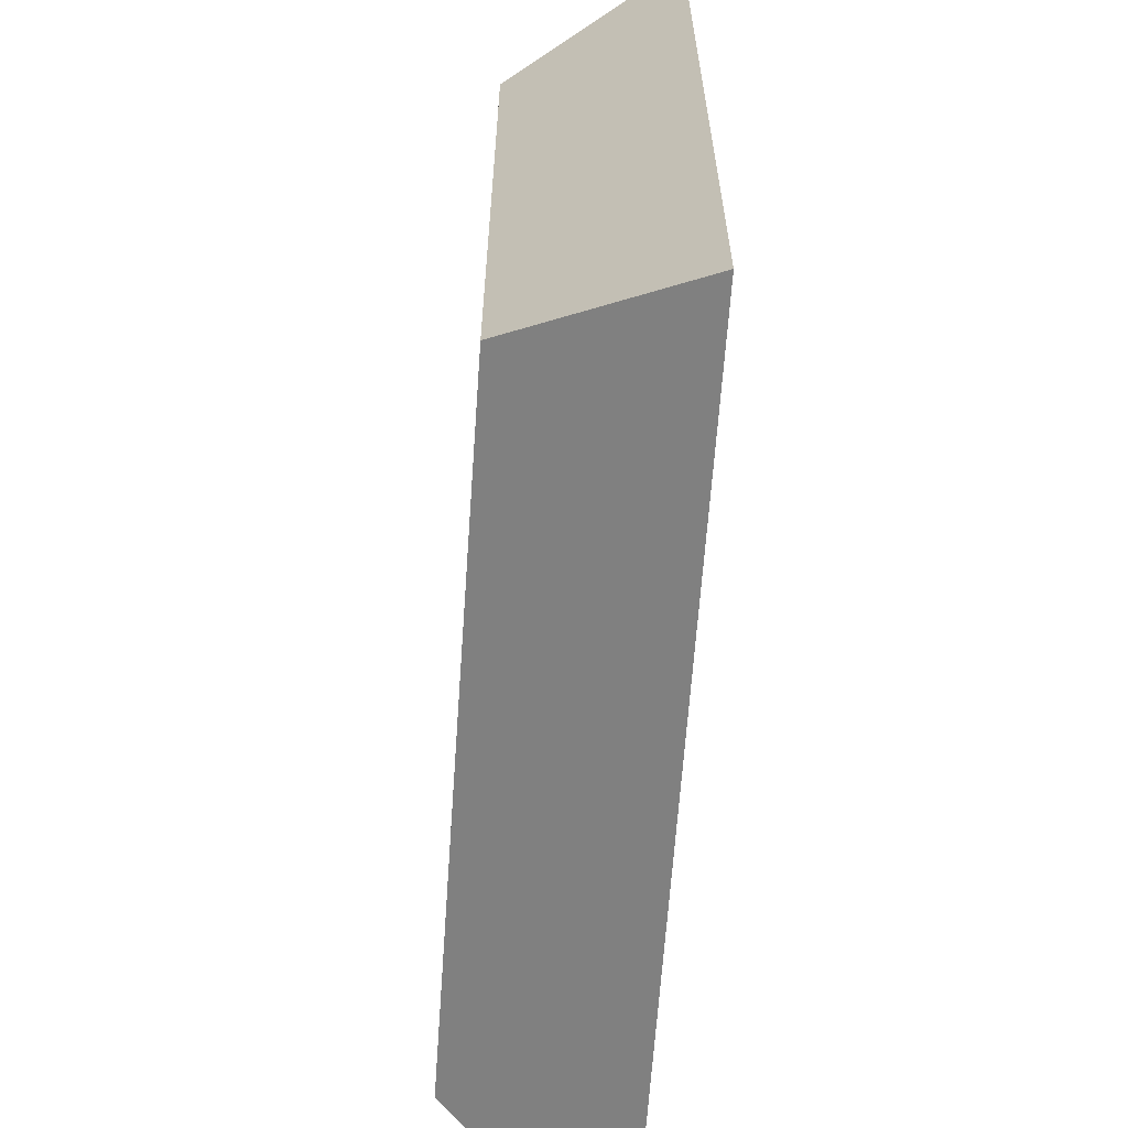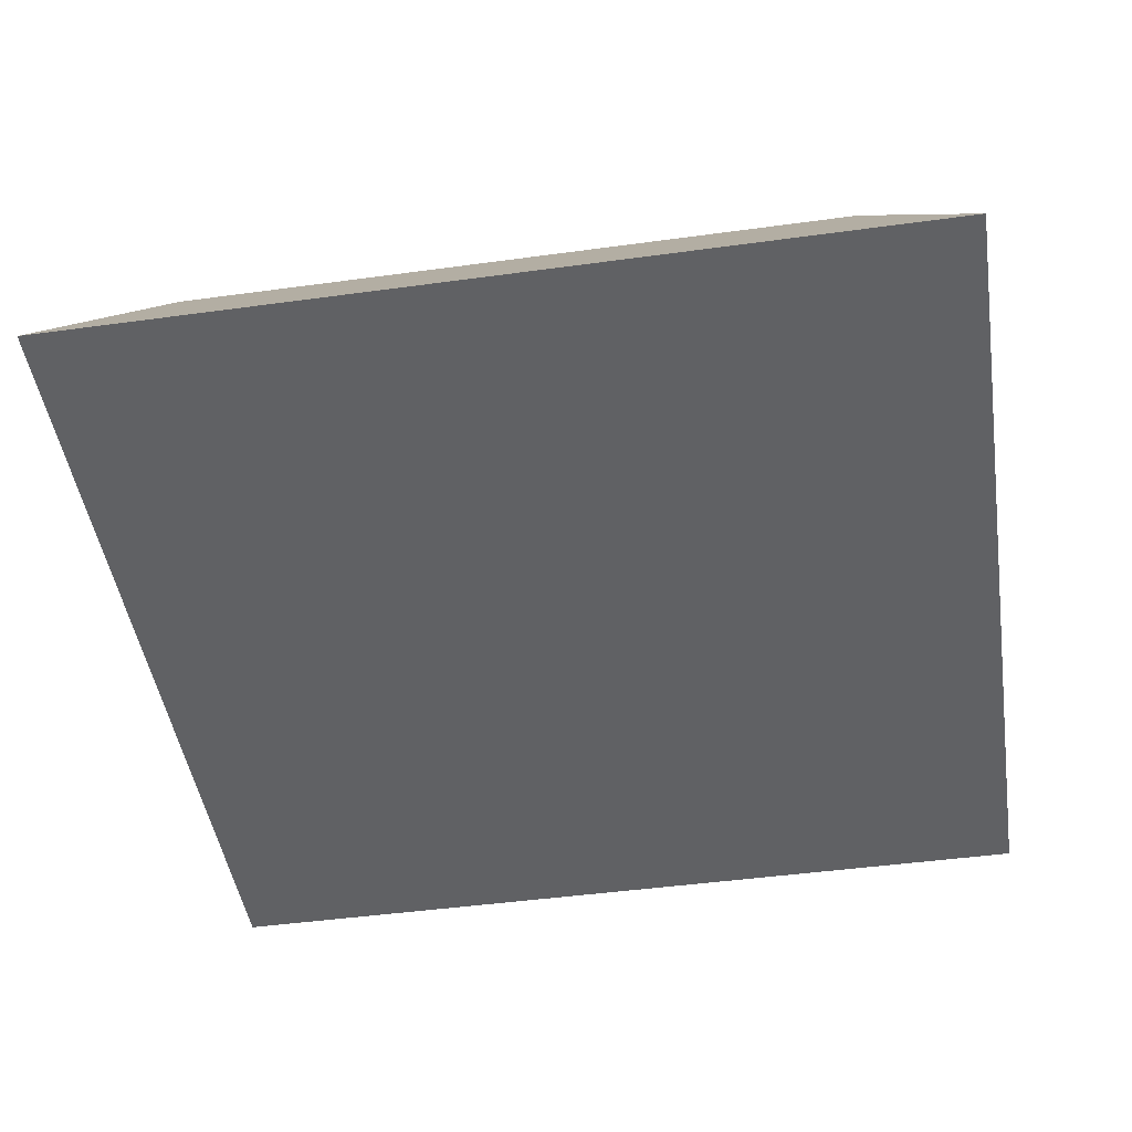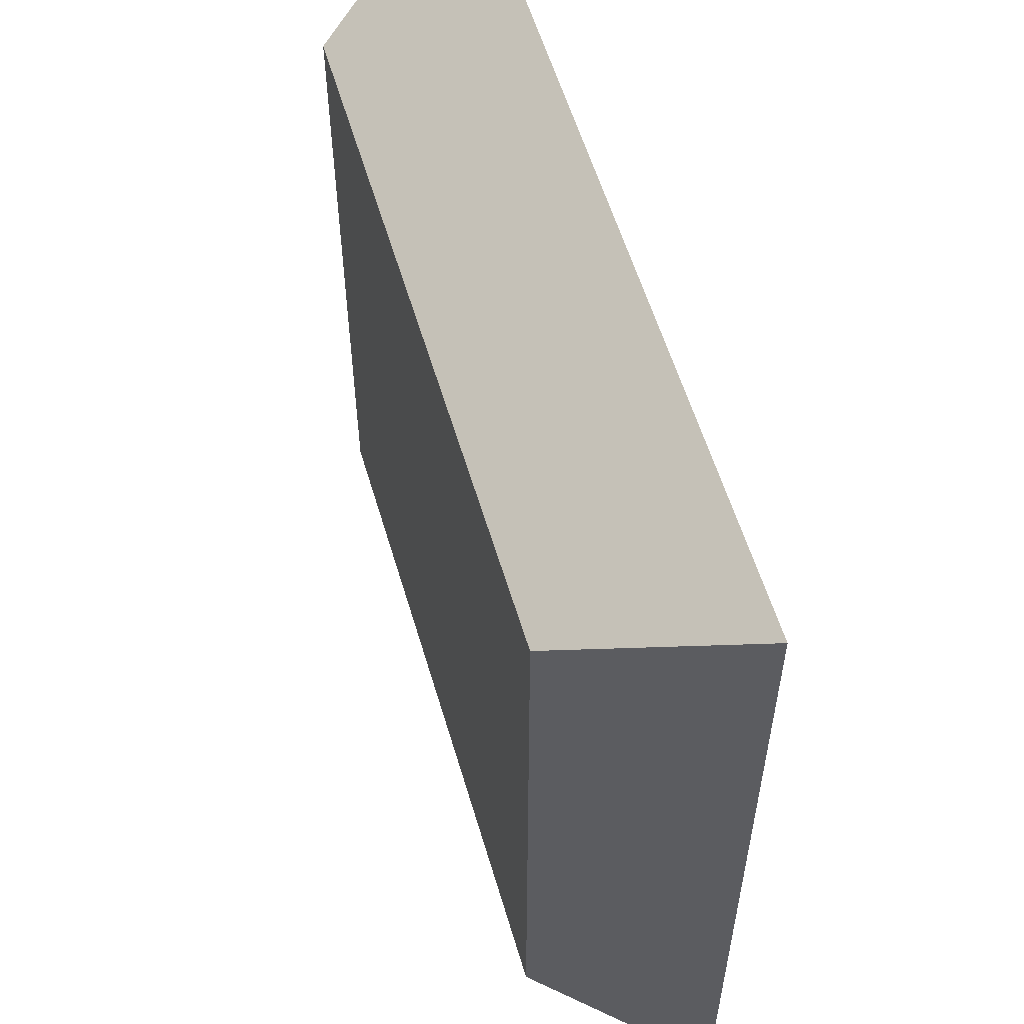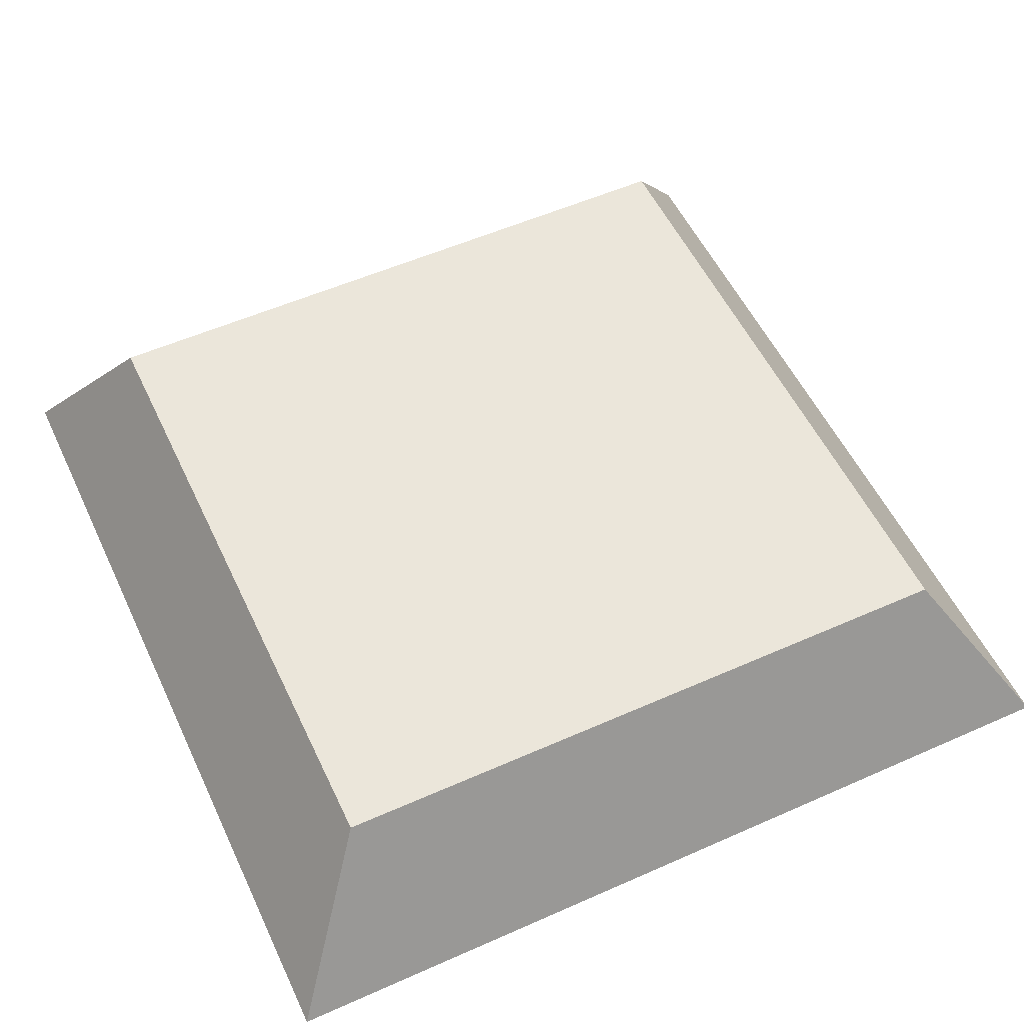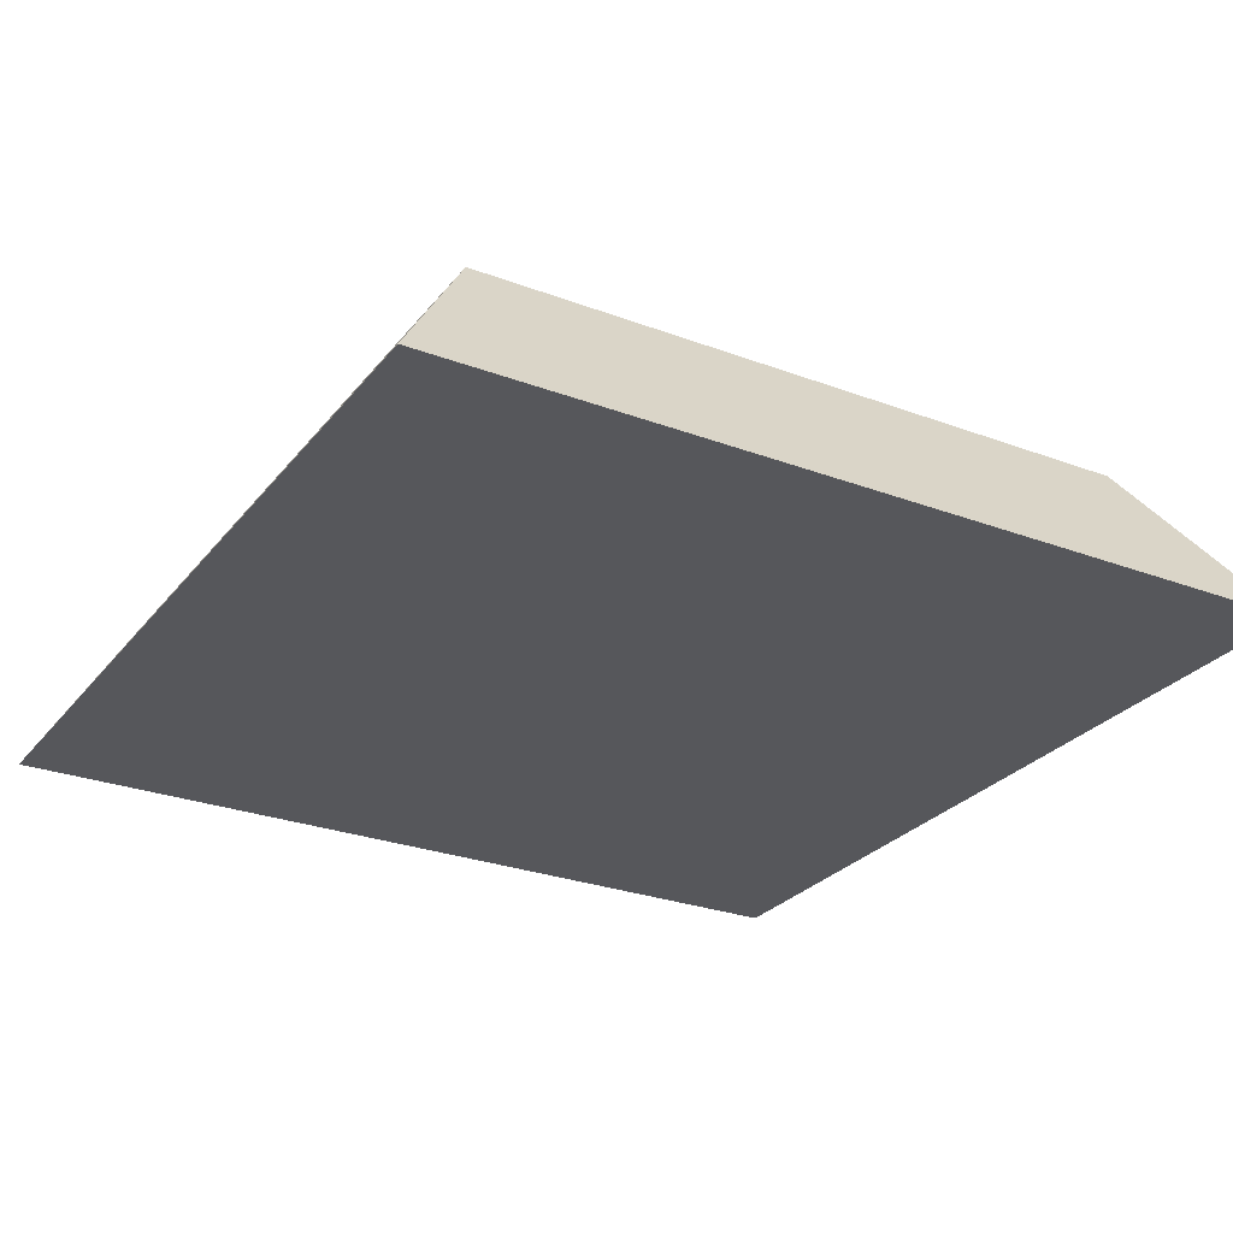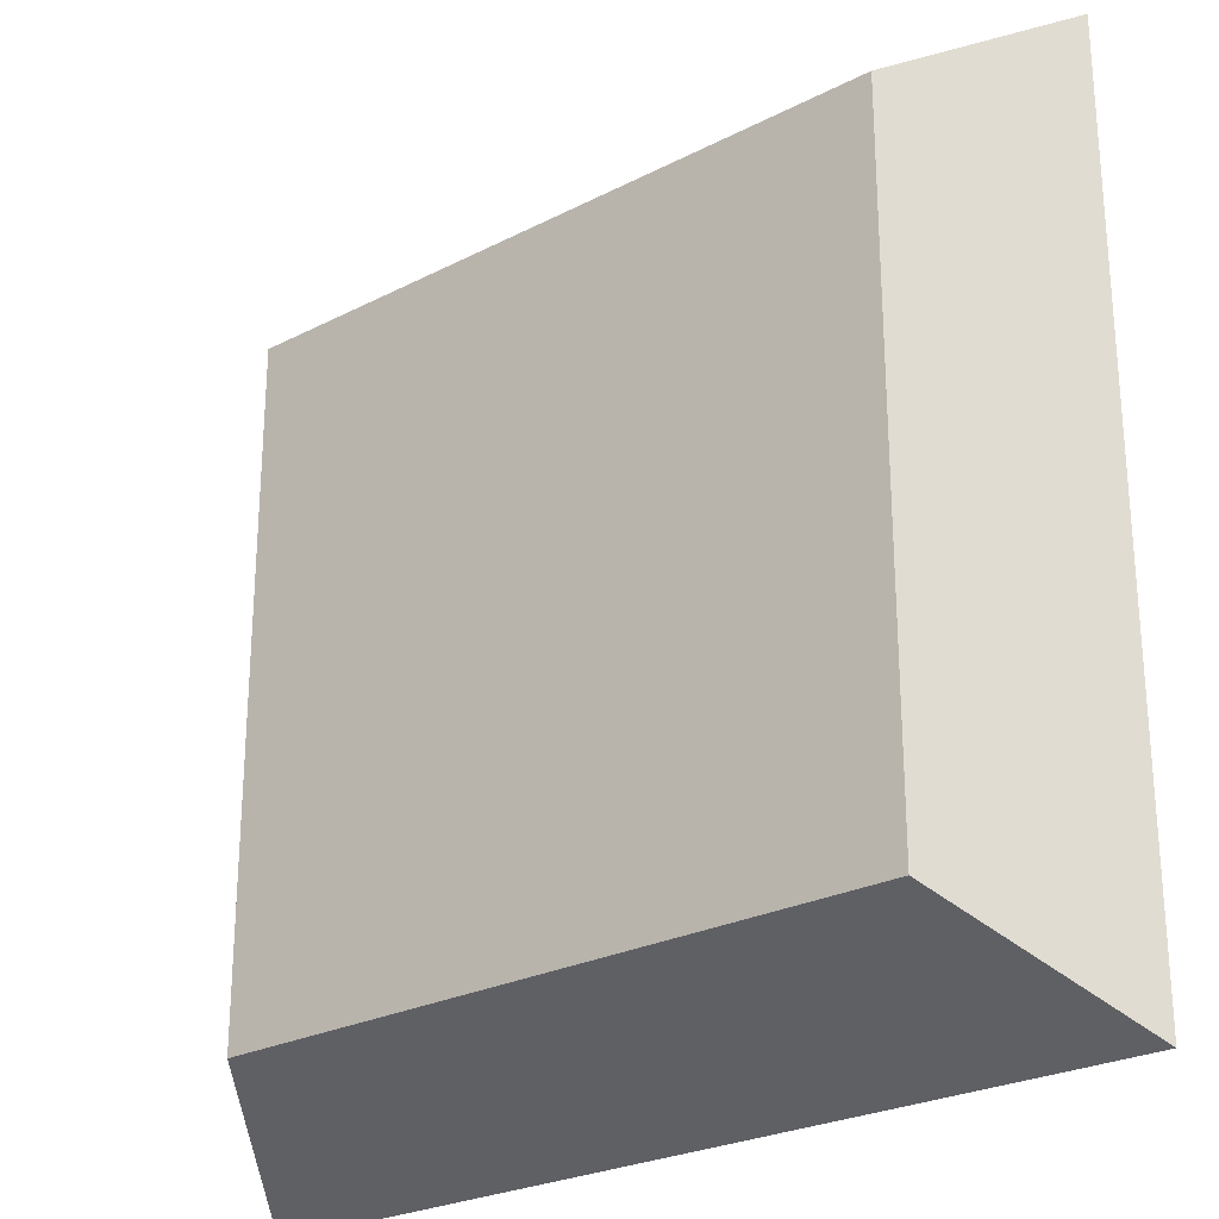
<metadata>
{"format":"obj","ext":"obj","renderer":"f3d","projection":"perspective","resolution":1024,"background":"white","views":[{"elev":-64.3,"azim":86.0,"up":"+Y"},{"elev":-46.8,"azim":-171.2,"up":"+Z"},{"elev":57.3,"azim":73.6,"up":"+Y"},{"elev":54.8,"azim":64.9,"up":"+Z"},{"elev":-27.3,"azim":-30.0,"up":"+Z"},{"elev":-25.6,"azim":39.5,"up":"+Y"}]}
</metadata>
<code>
o panel_thermostat_Cube
v 0.1757 0.001569 -0.03361
v 0.1345 0.04287 0.03361
v -0.1345 0.04287 0.03361
v -0.1757 0.001569 -0.03361
v 0.1757 0.3531 -0.03361
v 0.1345 0.3118 0.03361
v -0.1345 0.3118 0.03361
v -0.1757 0.3531 -0.03361
f 1 2 3 4
f 5 8 7 6
f 1 5 6 2
f 2 6 7 3
f 3 7 8 4
f 5 1 4 8

</code>
